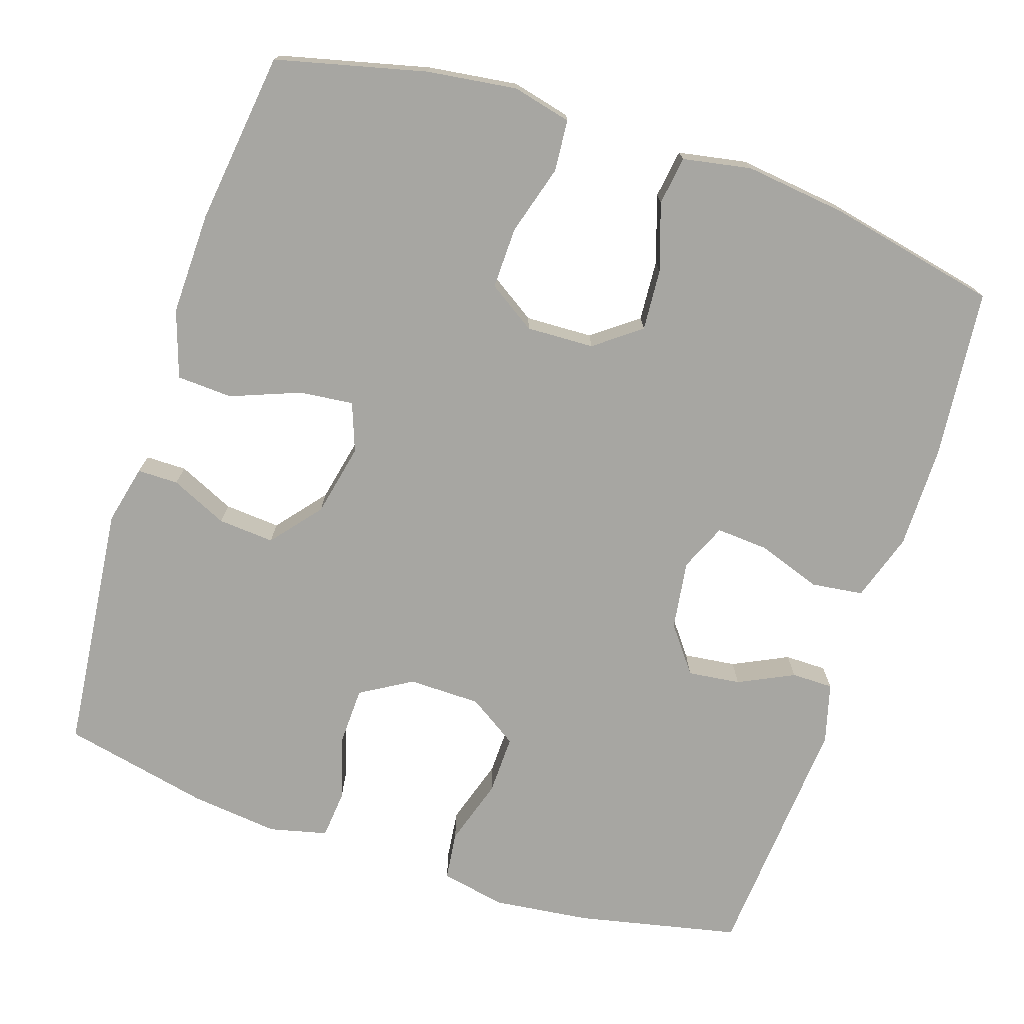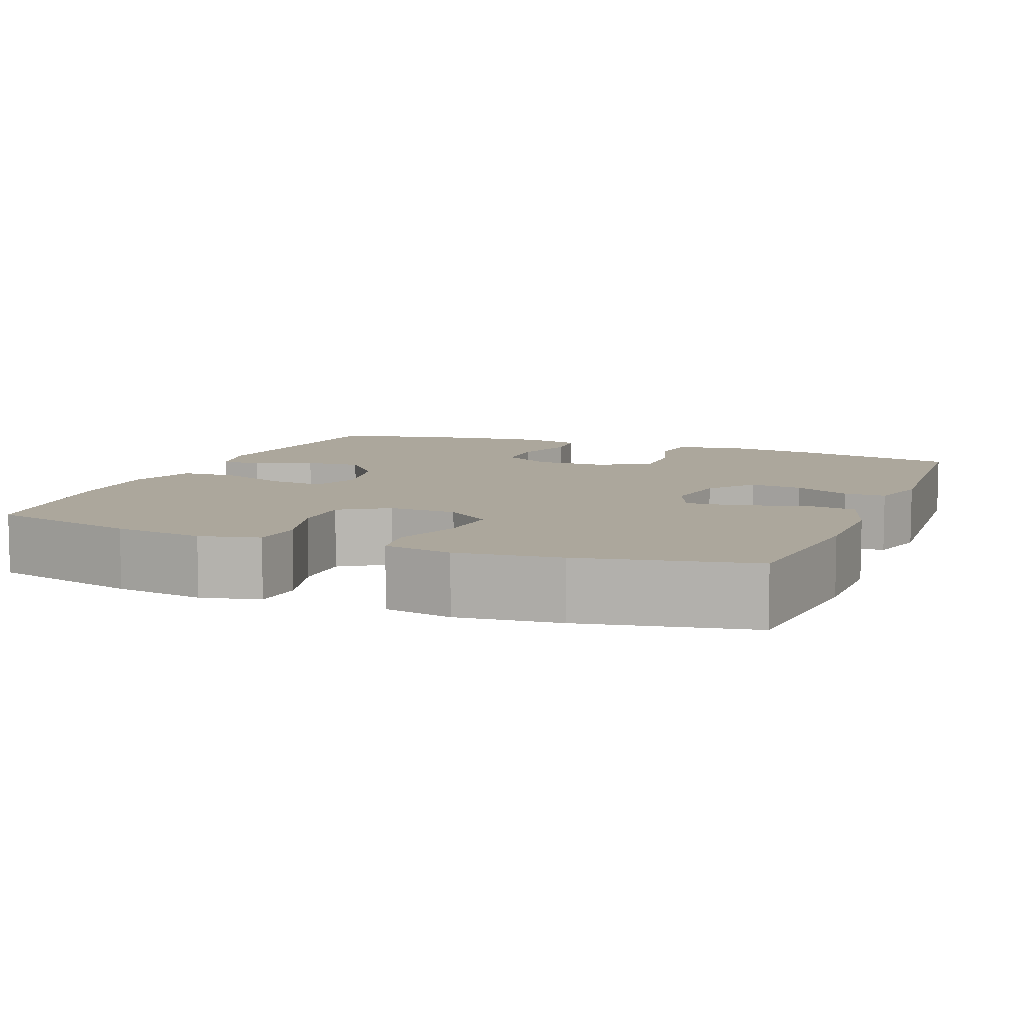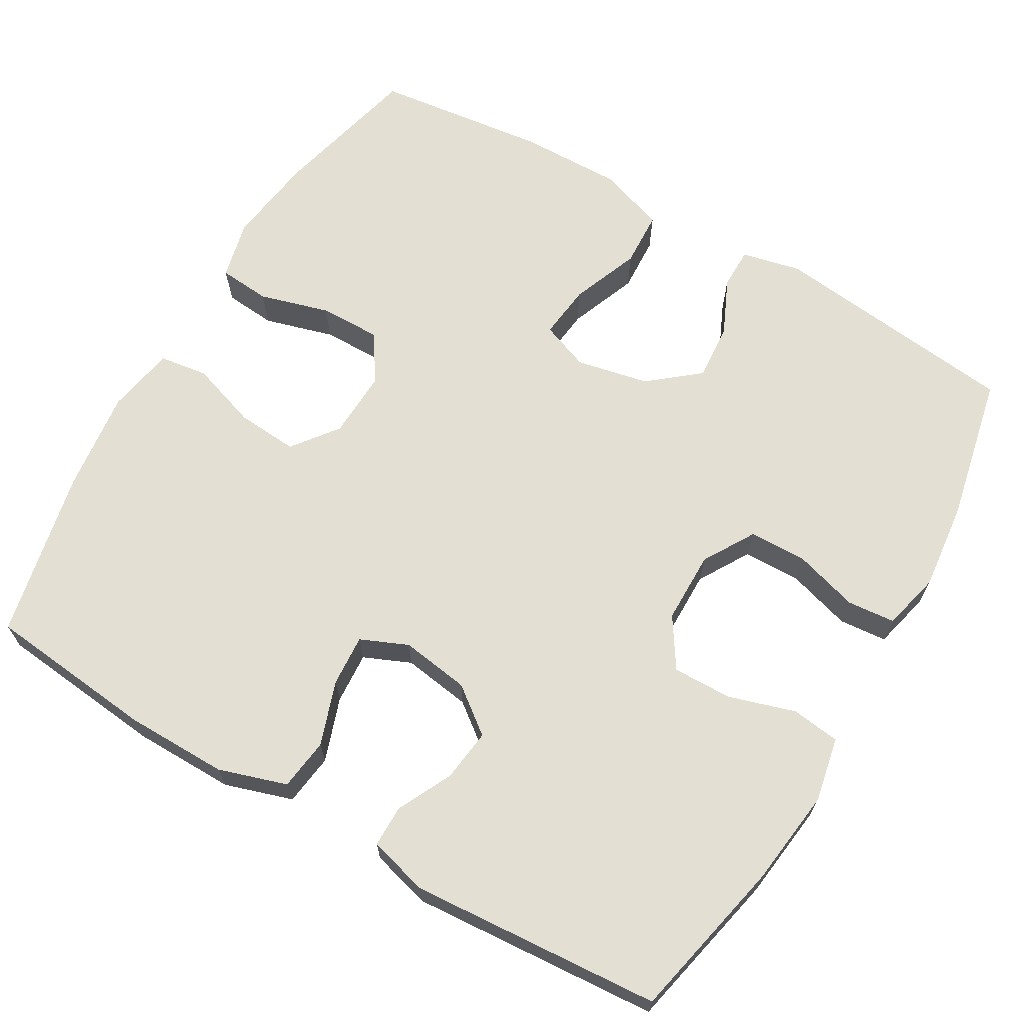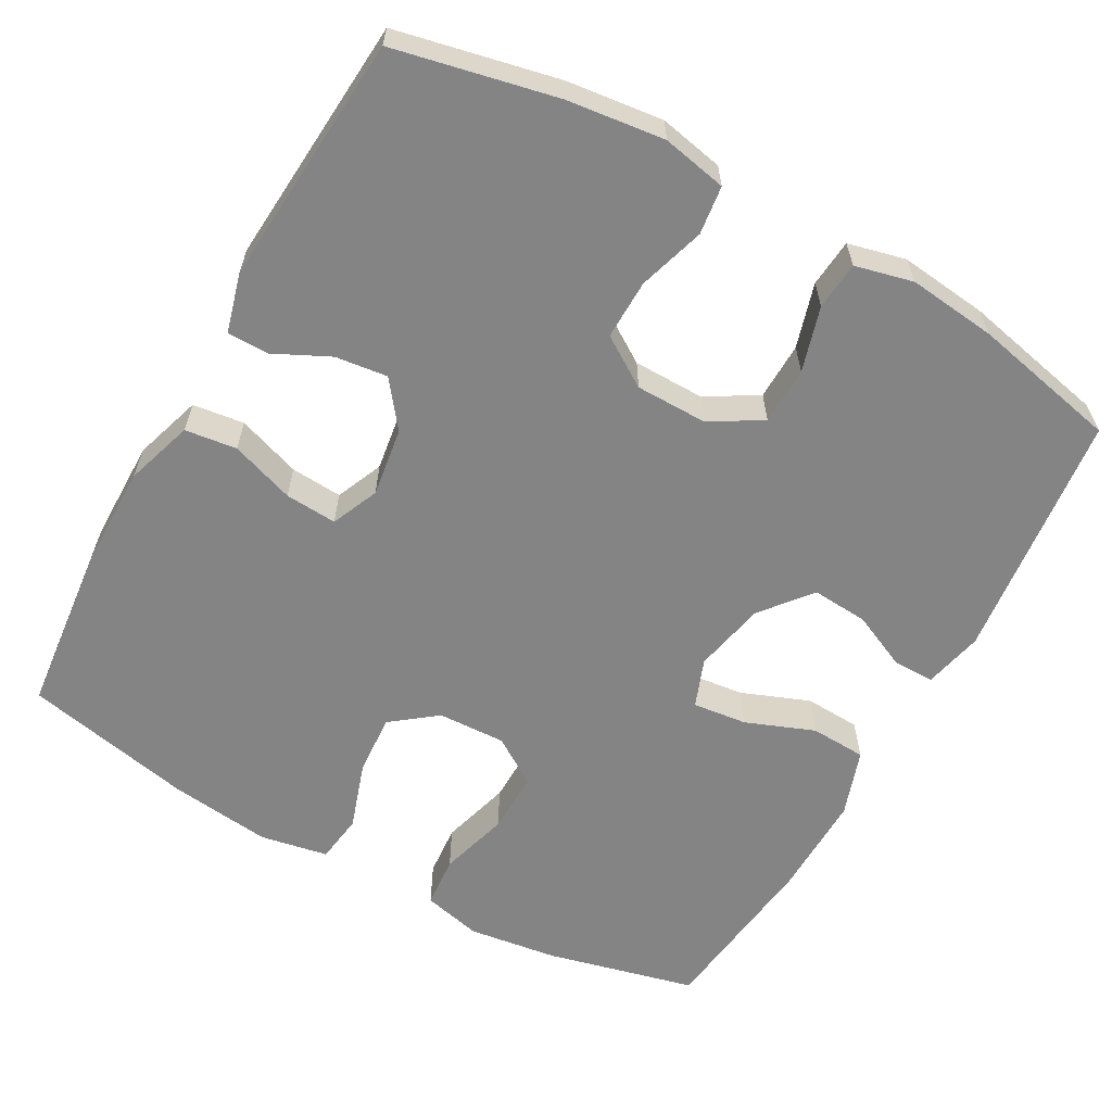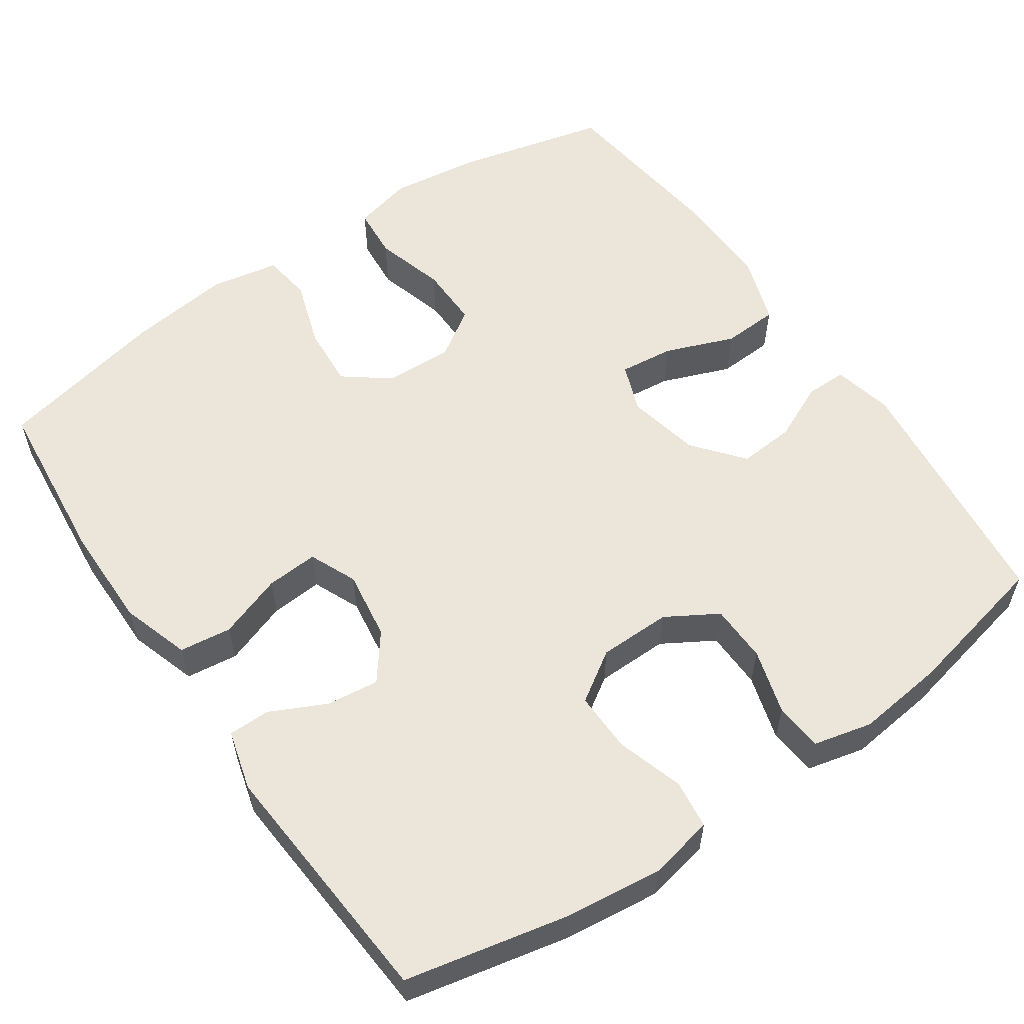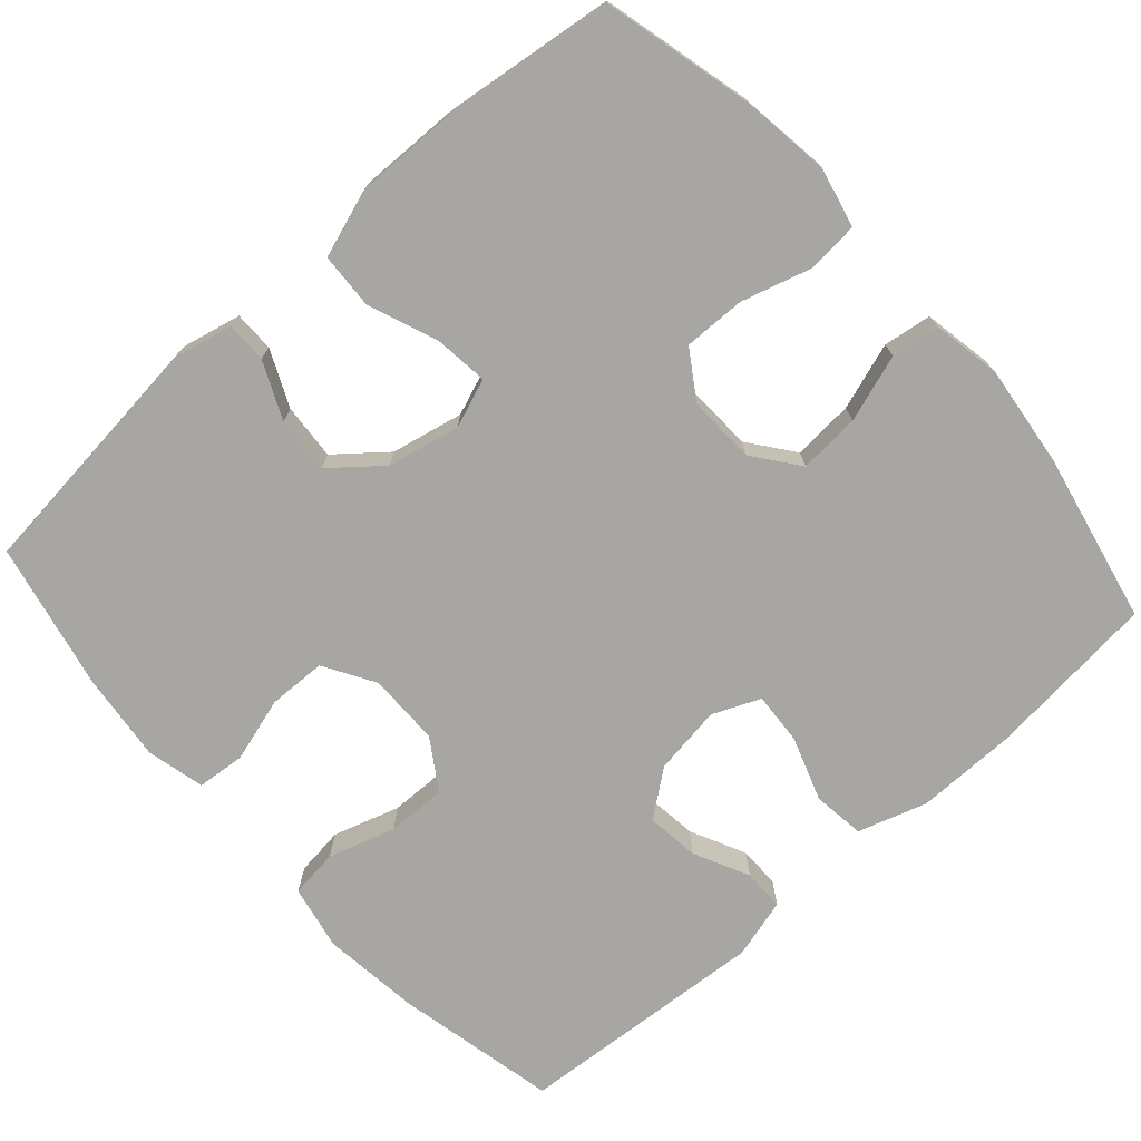
<metadata>
{"format":"obj","ext":"obj","renderer":"f3d","projection":"perspective","resolution":1024,"background":"white","views":[{"elev":-74.0,"azim":161.7,"up":"+Y"},{"elev":8.3,"azim":-158.2,"up":"+Y"},{"elev":67.1,"azim":-59.7,"up":"+Y"},{"elev":-61.5,"azim":-29.1,"up":"+Y"},{"elev":57.6,"azim":-34.6,"up":"+Y"},{"elev":-74.0,"azim":131.7,"up":"+Y"}]}
</metadata>
<code>
o path7568
v -0.5265 0.0375 0.1757
v -0.5051 0.0375 0.09708
v -0.4502 0.0375 0.09703
v -0.3774 0.0375 0.1325
v -0.3082 0.0375 0.1411
v -0.262 0.0375 0.08082
v -0.2487 0.0375 -0.009872
v -0.2757 0.0375 -0.07221
v -0.344 0.0375 -0.06765
v -0.4283 0.0375 -0.03855
v -0.4966 0.0375 -0.04745
v -0.5254 0.0375 -0.1372
v -0.5248 0.0375 -0.2719
v -0.5021 0.0375 -0.4955
v -0.2789 0.0375 -0.5426
v -0.1445 0.0375 -0.5587
v -0.05471 0.0375 -0.542
v -0.04559 0.0375 -0.4781
v -0.07484 0.0375 -0.3898
v -0.08065 0.0375 -0.3092
v -0.02085 0.0375 -0.2636
v 0.06821 0.0375 -0.2601
v 0.1305 0.0375 -0.3008
v 0.1291 0.0375 -0.3816
v 0.1024 0.0375 -0.4736
v 0.1079 0.0375 -0.5415
v 0.1854 0.0375 -0.5599
v 0.3033 0.0375 -0.5438
v 0.4998 0.0375 -0.4955
v 0.5281 0.0375 -0.2687
v 0.531 0.0375 -0.1331
v 0.5014 0.0375 -0.04511
v 0.428 0.0375 -0.04149
v 0.3375 0.0375 -0.07682
v 0.2661 0.0375 -0.08504
v 0.2421 0.0375 -0.02137
v 0.2624 0.0375 0.0739
v 0.3158 0.0375 0.1392
v 0.3898 0.0375 0.1338
v 0.4644 0.0375 0.09978
v 0.5182 0.0375 0.1
v 0.5361 0.0375 0.178
v 0.4998 0.0375 0.5062
v 0.3063 0.0375 0.5478
v 0.1903 0.0375 0.5607
v 0.1139 0.0375 0.5421
v 0.1082 0.0375 0.479
v 0.1331 0.0375 0.3937
v 0.1312 0.0375 0.3178
v 0.06374 0.0375 0.2775
v -0.03118 0.0375 0.2784
v -0.09652 0.0375 0.3207
v -0.09488 0.0375 0.3992
v -0.06756 0.0375 0.4868
v -0.07552 0.0375 0.5508
v -0.1607 0.0375 0.568
v -0.2889 0.0375 0.5525
v -0.5021 0.0375 0.5062
v -0.5265 -0.0375 0.1757
v -0.5051 -0.0375 0.09708
v -0.4502 -0.0375 0.09703
v -0.3774 -0.0375 0.1325
v -0.3082 -0.0375 0.1411
v -0.262 -0.0375 0.08082
v -0.2487 -0.0375 -0.009872
v -0.2757 -0.0375 -0.07221
v -0.344 -0.0375 -0.06765
v -0.4283 -0.0375 -0.03855
v -0.4966 -0.0375 -0.04745
v -0.5254 -0.0375 -0.1372
v -0.5248 -0.0375 -0.2719
v -0.5021 -0.0375 -0.4955
v -0.2789 -0.0375 -0.5426
v -0.1445 -0.0375 -0.5587
v -0.05471 -0.0375 -0.542
v -0.04559 -0.0375 -0.4781
v -0.07484 -0.0375 -0.3898
v -0.08065 -0.0375 -0.3092
v -0.02085 -0.0375 -0.2636
v 0.06821 -0.0375 -0.2601
v 0.1305 -0.0375 -0.3008
v 0.1291 -0.0375 -0.3816
v 0.1024 -0.0375 -0.4736
v 0.1079 -0.0375 -0.5415
v 0.1854 -0.0375 -0.5599
v 0.3033 -0.0375 -0.5438
v 0.4998 -0.0375 -0.4955
v 0.5281 -0.0375 -0.2687
v 0.531 -0.0375 -0.1331
v 0.5014 -0.0375 -0.04511
v 0.428 -0.0375 -0.04149
v 0.3375 -0.0375 -0.07682
v 0.2661 -0.0375 -0.08504
v 0.2421 -0.0375 -0.02137
v 0.2624 -0.0375 0.0739
v 0.3158 -0.0375 0.1392
v 0.3898 -0.0375 0.1338
v 0.4644 -0.0375 0.09978
v 0.5182 -0.0375 0.1
v 0.5361 -0.0375 0.178
v 0.4998 -0.0375 0.5062
v 0.3063 -0.0375 0.5478
v 0.1903 -0.0375 0.5607
v 0.1139 -0.0375 0.5421
v 0.1082 -0.0375 0.479
v 0.1331 -0.0375 0.3937
v 0.1312 -0.0375 0.3178
v 0.06374 -0.0375 0.2775
v -0.03118 -0.0375 0.2784
v -0.09652 -0.0375 0.3207
v -0.09488 -0.0375 0.3992
v -0.06756 -0.0375 0.4868
v -0.07552 -0.0375 0.5508
v -0.1607 -0.0375 0.568
v -0.2889 -0.0375 0.5525
v -0.5021 -0.0375 0.5062
v -0.07552 0.0375 0.5508
v -0.07552 0.0375 0.5508
v -0.1607 0.0375 0.568
v -0.2889 0.0375 0.5525
v 0.3063 0.0375 0.5478
v 0.1903 0.0375 0.5607
v 0.1139 0.0375 0.5421
v 0.1139 0.0375 0.5421
v -0.06756 0.0375 0.4868
v 0.1082 0.0375 0.479
v 0.4998 0.0375 0.5062
v 0.4998 0.0375 0.5062
v -0.5021 0.0375 0.5062
v -0.5021 0.0375 0.5062
v -0.09488 0.0375 0.3992
v 0.1331 0.0375 0.3937
v -0.09652 0.0375 0.3207
v 0.1312 0.0375 0.3178
v -0.03118 0.0375 0.2784
v 0.06374 0.0375 0.2775
v 0.5361 0.0375 0.178
v -0.5265 0.0375 0.1757
v 0.5182 0.0375 0.1
v 0.5182 0.0375 0.1
v 0.3158 0.0375 0.1392
v 0.3898 0.0375 0.1338
v -0.3774 0.0375 0.1325
v -0.3082 0.0375 0.1411
v -0.5051 0.0375 0.09708
v -0.5051 0.0375 0.09708
v -0.262 0.0375 0.08082
v 0.2624 0.0375 0.0739
v 0.4644 0.0375 0.09978
v -0.4502 0.0375 0.09703
v -0.2487 0.0375 -0.009872
v 0.2421 0.0375 -0.02137
v -0.2757 0.0375 -0.07221
v -0.2757 0.0375 -0.07221
v 0.2661 0.0375 -0.08504
v 0.2661 0.0375 -0.08504
v -0.344 0.0375 -0.06765
v -0.4283 0.0375 -0.03855
v -0.4966 0.0375 -0.04745
v -0.4966 0.0375 -0.04745
v 0.5014 0.0375 -0.04511
v 0.5014 0.0375 -0.04511
v 0.428 0.0375 -0.04149
v 0.3375 0.0375 -0.07682
v 0.531 0.0375 -0.1331
v -0.5254 0.0375 -0.1372
v 0.5281 0.0375 -0.2687
v -0.5248 0.0375 -0.2719
v 0.06821 0.0375 -0.2601
v 0.1305 0.0375 -0.3008
v -0.02085 0.0375 -0.2636
v -0.08065 0.0375 -0.3092
v 0.1291 0.0375 -0.3816
v -0.07484 0.0375 -0.3898
v 0.1024 0.0375 -0.4736
v -0.04559 0.0375 -0.4781
v 0.4998 0.0375 -0.4955
v 0.4998 0.0375 -0.4955
v -0.5021 0.0375 -0.4955
v -0.5021 0.0375 -0.4955
v 0.1079 0.0375 -0.5415
v 0.1079 0.0375 -0.5415
v -0.05471 0.0375 -0.542
v -0.05471 0.0375 -0.542
v -0.2789 0.0375 -0.5426
v 0.3033 0.0375 -0.5438
v 0.1854 0.0375 -0.5599
v -0.1445 0.0375 -0.5587
v -0.07552 -0.0375 0.5508
v -0.07552 -0.0375 0.5508
v -0.1607 -0.0375 0.568
v -0.2889 -0.0375 0.5525
v 0.3063 -0.0375 0.5478
v 0.1903 -0.0375 0.5607
v 0.1139 -0.0375 0.5421
v 0.1139 -0.0375 0.5421
v -0.06756 -0.0375 0.4868
v 0.1082 -0.0375 0.479
v 0.4998 -0.0375 0.5062
v 0.4998 -0.0375 0.5062
v -0.5021 -0.0375 0.5062
v -0.5021 -0.0375 0.5062
v -0.09488 -0.0375 0.3992
v 0.1331 -0.0375 0.3937
v -0.09652 -0.0375 0.3207
v 0.1312 -0.0375 0.3178
v -0.03118 -0.0375 0.2784
v 0.06374 -0.0375 0.2775
v 0.5361 -0.0375 0.178
v -0.5265 -0.0375 0.1757
v 0.5182 -0.0375 0.1
v 0.5182 -0.0375 0.1
v 0.3158 -0.0375 0.1392
v 0.3898 -0.0375 0.1338
v -0.3774 -0.0375 0.1325
v -0.3082 -0.0375 0.1411
v -0.5051 -0.0375 0.09708
v -0.5051 -0.0375 0.09708
v -0.262 -0.0375 0.08082
v 0.2624 -0.0375 0.0739
v 0.4644 -0.0375 0.09978
v -0.4502 -0.0375 0.09703
v -0.2487 -0.0375 -0.009872
v 0.2421 -0.0375 -0.02137
v -0.2757 -0.0375 -0.07221
v -0.2757 -0.0375 -0.07221
v 0.2661 -0.0375 -0.08504
v 0.2661 -0.0375 -0.08504
v -0.344 -0.0375 -0.06765
v -0.4283 -0.0375 -0.03855
v -0.4966 -0.0375 -0.04745
v -0.4966 -0.0375 -0.04745
v 0.5014 -0.0375 -0.04511
v 0.5014 -0.0375 -0.04511
v 0.428 -0.0375 -0.04149
v 0.3375 -0.0375 -0.07682
v 0.531 -0.0375 -0.1331
v -0.5254 -0.0375 -0.1372
v 0.5281 -0.0375 -0.2687
v -0.5248 -0.0375 -0.2719
v 0.06821 -0.0375 -0.2601
v 0.1305 -0.0375 -0.3008
v -0.02085 -0.0375 -0.2636
v -0.08065 -0.0375 -0.3092
v 0.1291 -0.0375 -0.3816
v -0.07484 -0.0375 -0.3898
v 0.1024 -0.0375 -0.4736
v -0.04559 -0.0375 -0.4781
v 0.4998 -0.0375 -0.4955
v 0.4998 -0.0375 -0.4955
v -0.5021 -0.0375 -0.4955
v -0.5021 -0.0375 -0.4955
v 0.1079 -0.0375 -0.5415
v 0.1079 -0.0375 -0.5415
v -0.05471 -0.0375 -0.542
v -0.05471 -0.0375 -0.542
v -0.2789 -0.0375 -0.5426
v 0.3033 -0.0375 -0.5438
v 0.1854 -0.0375 -0.5599
v -0.1445 -0.0375 -0.5587
f 208 220 206
f 224 243 241
f 191 192 203
f 235 237 233
f 201 216 192
f 207 224 208
f 225 240 244
f 260 246 257
f 227 241 242
f 244 257 246
f 197 191 203
f 201 215 216
f 239 242 258
f 259 245 247
f 229 240 225
f 192 216 205
f 210 215 201
f 217 222 210
f 240 257 244
f 229 238 240
f 215 210 222
f 206 193 204
f 209 214 221
f 205 219 207
f 199 214 209
f 243 225 244
f 207 223 224
f 231 238 230
f 224 241 227
f 248 260 255
f 194 204 193
f 242 245 258
f 239 258 249
f 237 236 239
f 224 223 243
f 230 238 229
f 206 220 213
f 236 237 235
f 209 221 211
f 208 224 220
f 223 225 243
f 219 205 216
f 206 213 193
f 236 242 239
f 193 213 199
f 189 191 197
f 259 247 253
f 195 198 194
f 199 213 214
f 258 245 259
f 236 227 242
f 207 219 223
f 204 194 198
f 257 240 251
f 246 260 248
f 203 192 205
f 118 56 114 190
f 56 57 115 114
f 44 45 103 102
f 45 124 196 103
f 54 55 113 112
f 46 47 105 104
f 128 44 102 200
f 57 130 202 115
f 53 54 112 111
f 47 48 106 105
f 52 53 111 110
f 48 49 107 106
f 51 52 110 109
f 49 50 108 107
f 42 43 101 100
f 58 1 59 116
f 50 51 109 108
f 140 42 100 212
f 38 39 97 96
f 4 5 63 62
f 1 146 218 59
f 5 6 64 63
f 37 38 96 95
f 40 41 99 98
f 39 40 98 97
f 3 4 62 61
f 2 3 61 60
f 6 7 65 64
f 36 37 95 94
f 7 154 226 65
f 156 36 94 228
f 9 10 68 67
f 10 160 232 68
f 162 33 91 234
f 33 34 92 91
f 31 32 90 89
f 11 12 70 69
f 8 9 67 66
f 34 35 93 92
f 30 31 89 88
f 12 13 71 70
f 22 23 81 80
f 21 22 80 79
f 20 21 79 78
f 23 24 82 81
f 19 20 78 77
f 24 25 83 82
f 18 19 77 76
f 178 30 88 250
f 13 180 252 71
f 25 182 254 83
f 184 18 76 256
f 14 15 73 72
f 28 29 87 86
f 27 28 86 85
f 26 27 85 84
f 16 17 75 74
f 15 16 74 73
f 136 134 148
f 152 169 171
f 119 131 120
f 163 161 165
f 129 120 144
f 135 136 152
f 153 172 168
f 188 185 174
f 155 170 169
f 172 174 185
f 125 131 119
f 129 144 143
f 167 186 170
f 187 175 173
f 157 153 168
f 120 133 144
f 138 129 143
f 145 138 150
f 168 172 185
f 157 168 166
f 143 150 138
f 134 132 121
f 137 149 142
f 133 135 147
f 127 137 142
f 171 172 153
f 135 152 151
f 159 158 166
f 152 155 169
f 176 183 188
f 122 121 132
f 170 186 173
f 167 177 186
f 165 167 164
f 152 171 151
f 158 157 166
f 134 141 148
f 164 163 165
f 137 139 149
f 136 148 152
f 151 171 153
f 147 144 133
f 134 121 141
f 164 167 170
f 121 127 141
f 117 125 119
f 187 181 175
f 123 122 126
f 127 142 141
f 186 187 173
f 164 170 155
f 135 151 147
f 132 126 122
f 185 179 168
f 174 176 188
f 131 133 120

</code>
